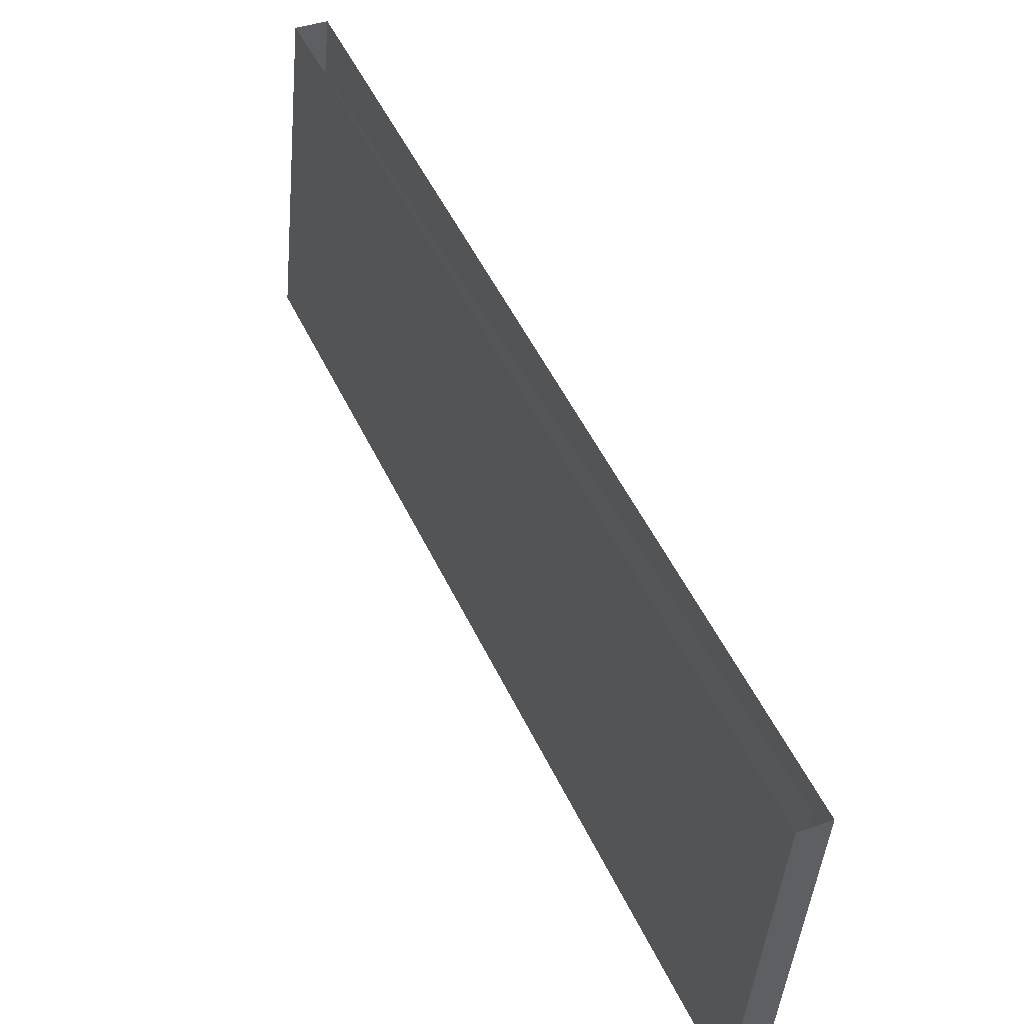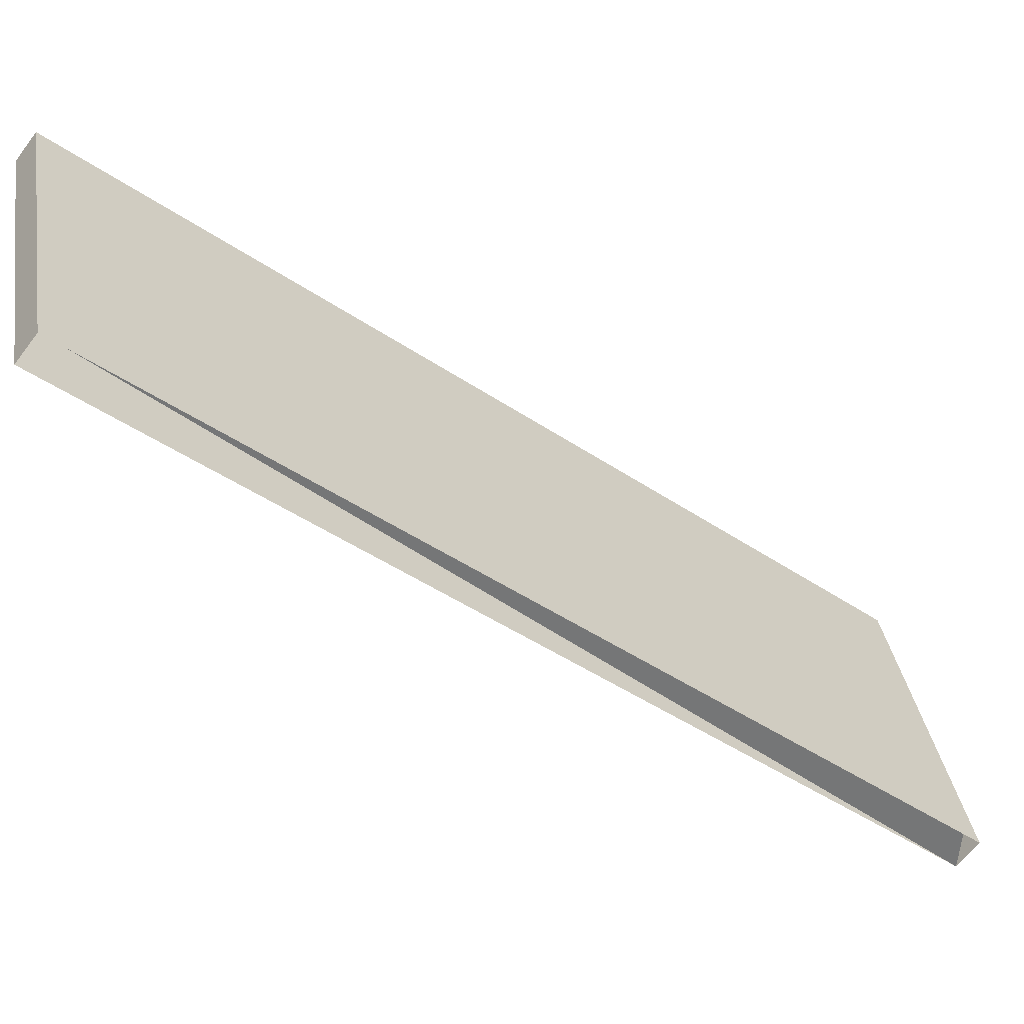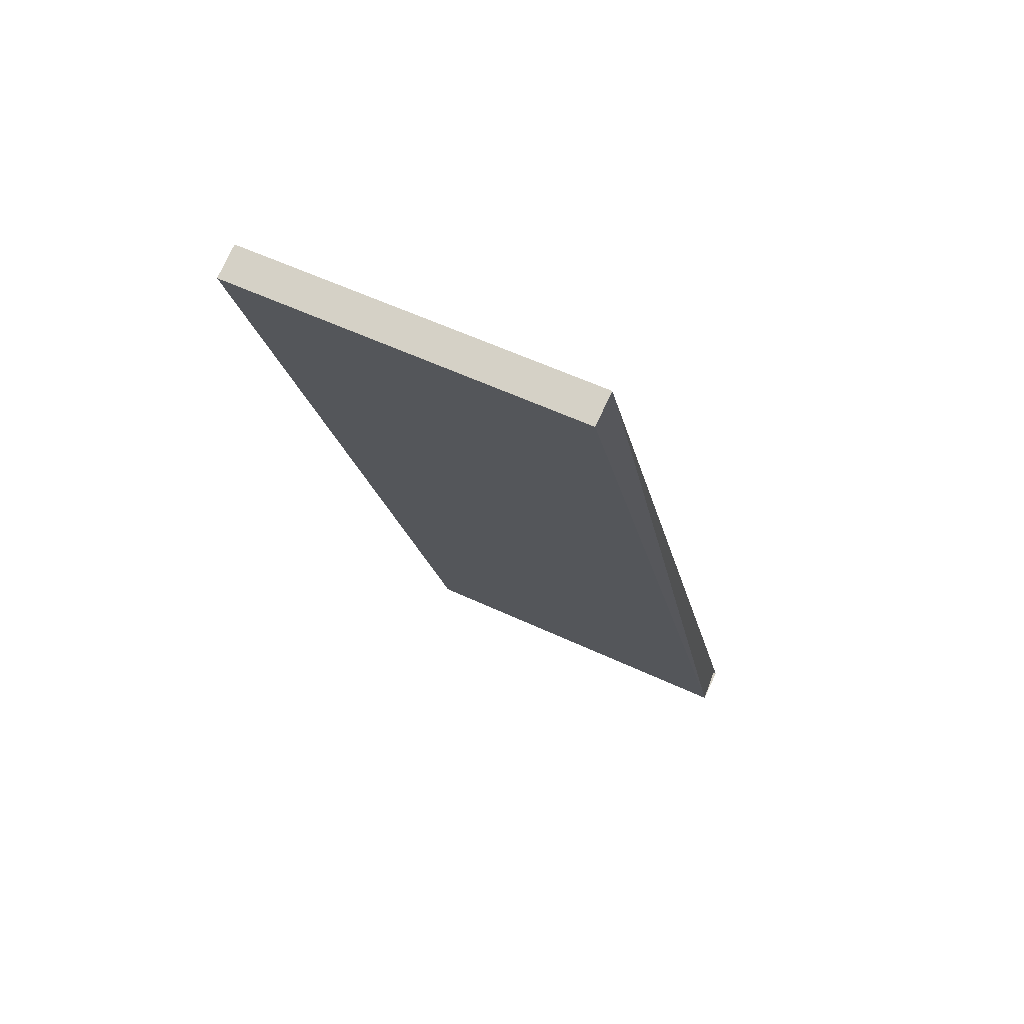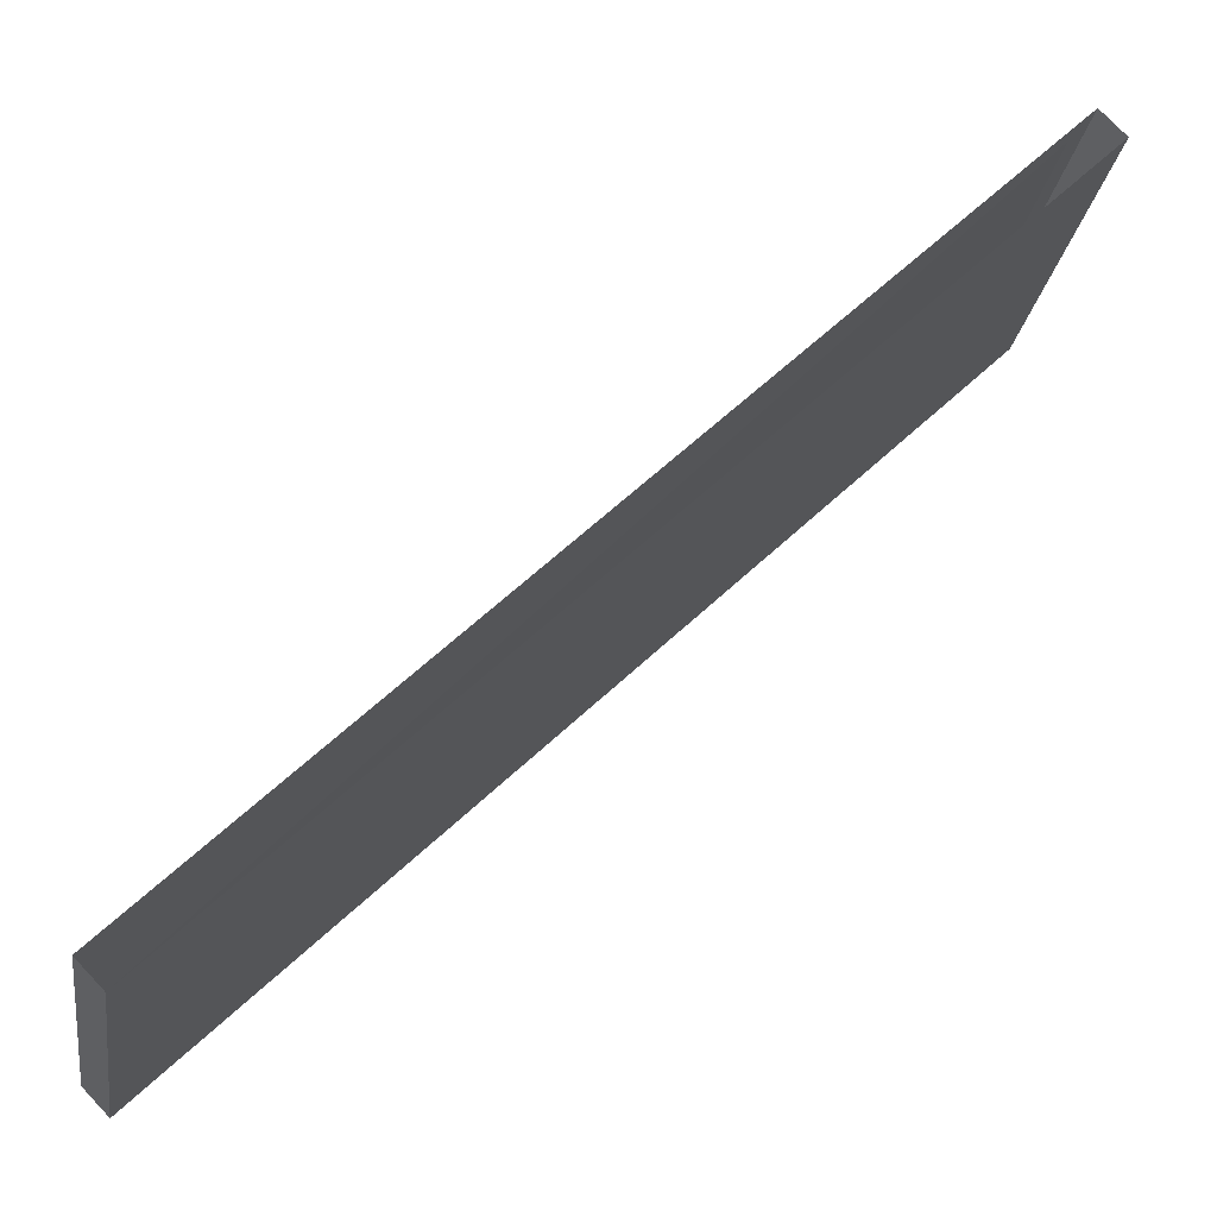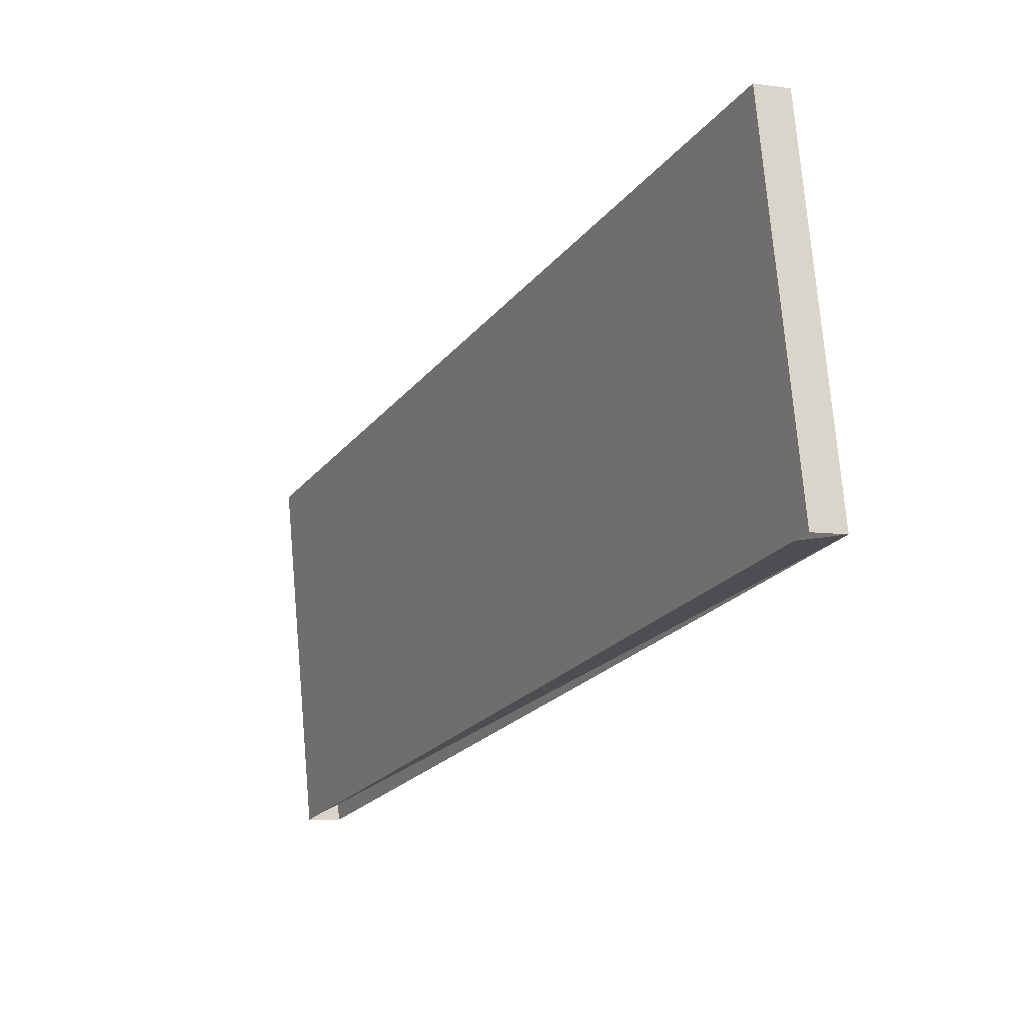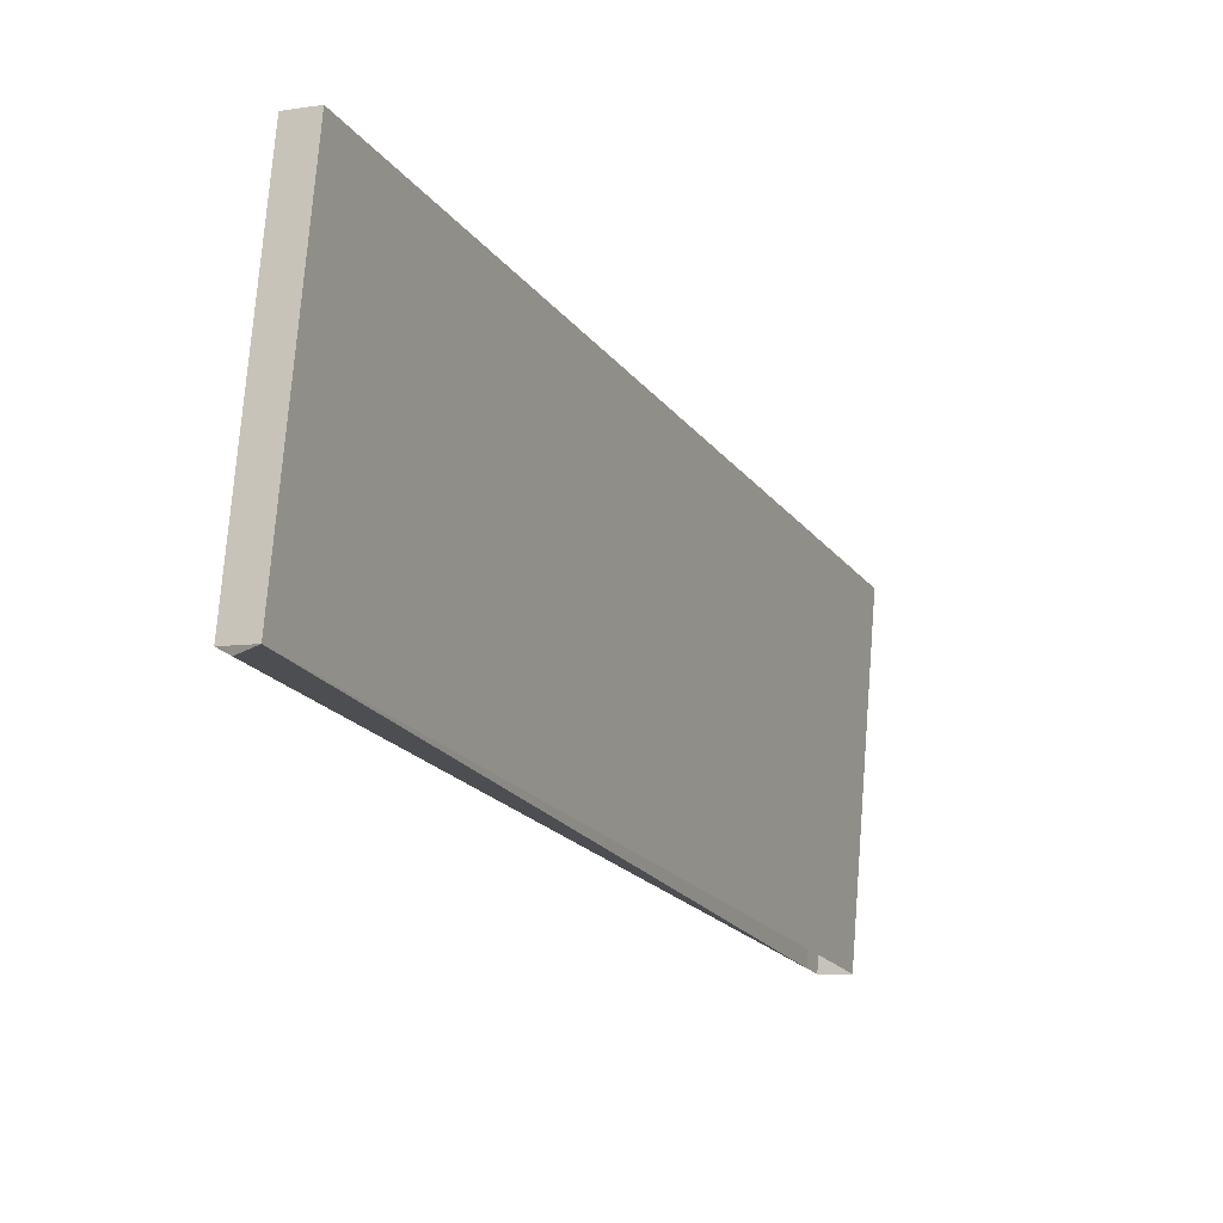
<metadata>
{"format":"obj","ext":"obj","renderer":"f3d","projection":"perspective","resolution":1024,"background":"white","views":[{"elev":37.4,"azim":-63.6,"up":"+Y"},{"elev":-63.2,"azim":14.4,"up":"+Y"},{"elev":33.7,"azim":-57.5,"up":"+Z"},{"elev":75.3,"azim":-172.0,"up":"+Y"},{"elev":-7.2,"azim":116.0,"up":"+Y"},{"elev":-6.6,"azim":166.3,"up":"+Y"}]}
</metadata>
<code>
v -602.4 -85.71 374.2
v -612.1 -88.78 386.4
v -603 -80.37 375.1
v -612.8 -83.44 387.2
v -602.6 -80.37 375.4
v -612.3 -83.44 387.5
v -602 -85.71 374.6
v -611.7 -88.78 386.7
v -602.2 -85.64 374
v -602.9 -79.94 374.9
v -601.8 -85.65 374.3
v -602.4 -79.94 375.2
v -613.1 -83.16 387.6
v -612.8 -83.44 387.2
v -612.4 -88.86 386.7
v -612.1 -88.78 386.4
v -612.6 -83.16 387.9
v -612.3 -83.44 387.5
v -602.4 -79.94 375.2
v -602.6 -80.37 375.4
v -602.4 -79.94 375.2
v -602.6 -80.37 375.4
v -601.8 -85.65 374.3
v -602 -85.71 374.6
v -613.1 -83.16 387.6
v -602.9 -79.94 374.9
v -612.8 -83.44 387.2
v -603 -80.37 375.1
v -602.9 -79.94 374.9
v -602.2 -85.64 374
v -603 -80.37 375.1
v -602.4 -85.71 374.2
v -611.9 -88.86 387
v -612.6 -83.16 387.9
v -612.4 -88.86 386.7
v -613.1 -83.16 387.6
v -612.6 -83.16 387.9
v -611.9 -88.86 387
v -612.3 -83.44 387.5
v -611.7 -88.78 386.7
v -602.9 -79.94 374.9
v -613.1 -83.16 387.6
v -602.4 -79.94 375.2
v -612.6 -83.16 387.9
f 1 2 3
f 3 2 4
f 3 4 4
f 4 4 5
f 4 5 5
f 5 5 6
f 5 6 7
f 7 6 8
f 7 8 9
f 9 8 10
f 9 10 11
f 11 10 12
f 11 12 12
f 12 12 13
f 12 13 13
f 13 13 14
f 13 14 15
f 15 14 16
f 15 16 16
f 16 16 17
f 16 17 17
f 17 17 18
f 17 18 19
f 19 18 20
f 19 20 20
f 20 20 21
f 20 21 21
f 21 21 22
f 21 22 23
f 23 22 24
f 23 24 24
f 24 24 25
f 24 25 25
f 25 25 26
f 25 26 27
f 27 26 28
f 27 28 28
f 28 28 29
f 28 29 29
f 29 29 30
f 29 30 31
f 31 30 32
f 31 32 32
f 32 32 33
f 32 33 33
f 33 33 34
f 33 34 35
f 35 34 36
f 35 36 36
f 36 36 37
f 36 37 37
f 37 37 38
f 37 38 39
f 39 38 40
f 39 40 41

</code>
